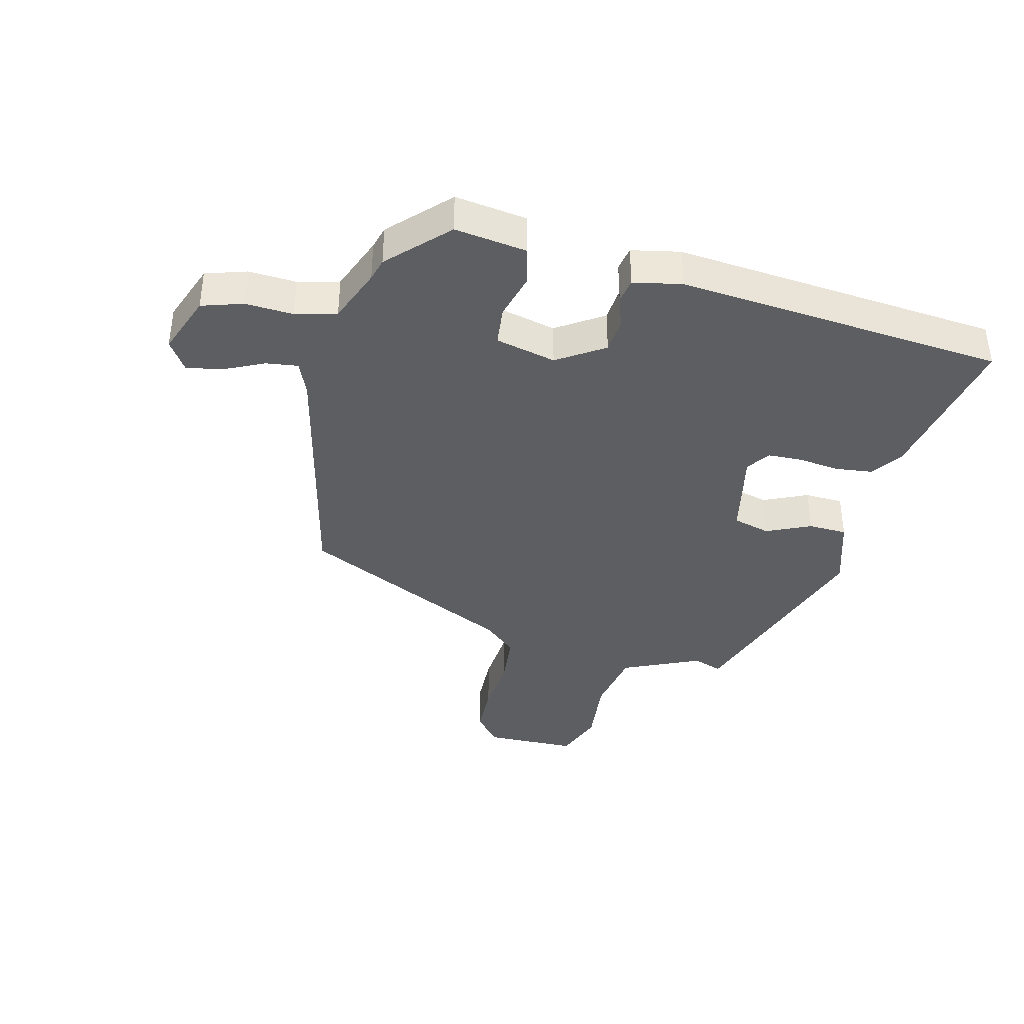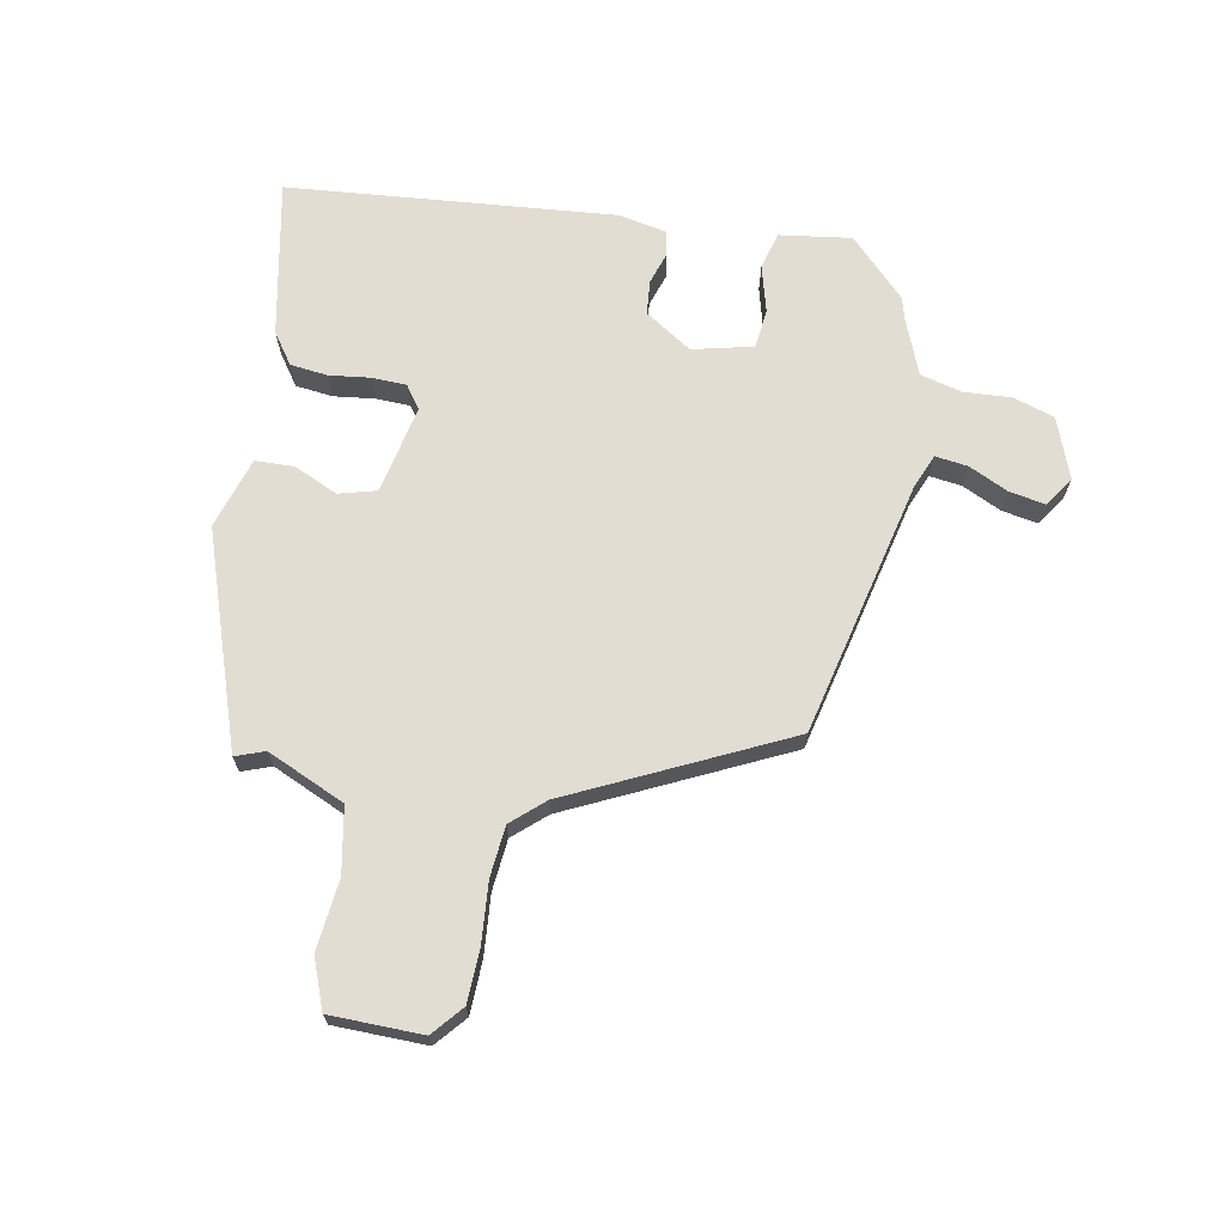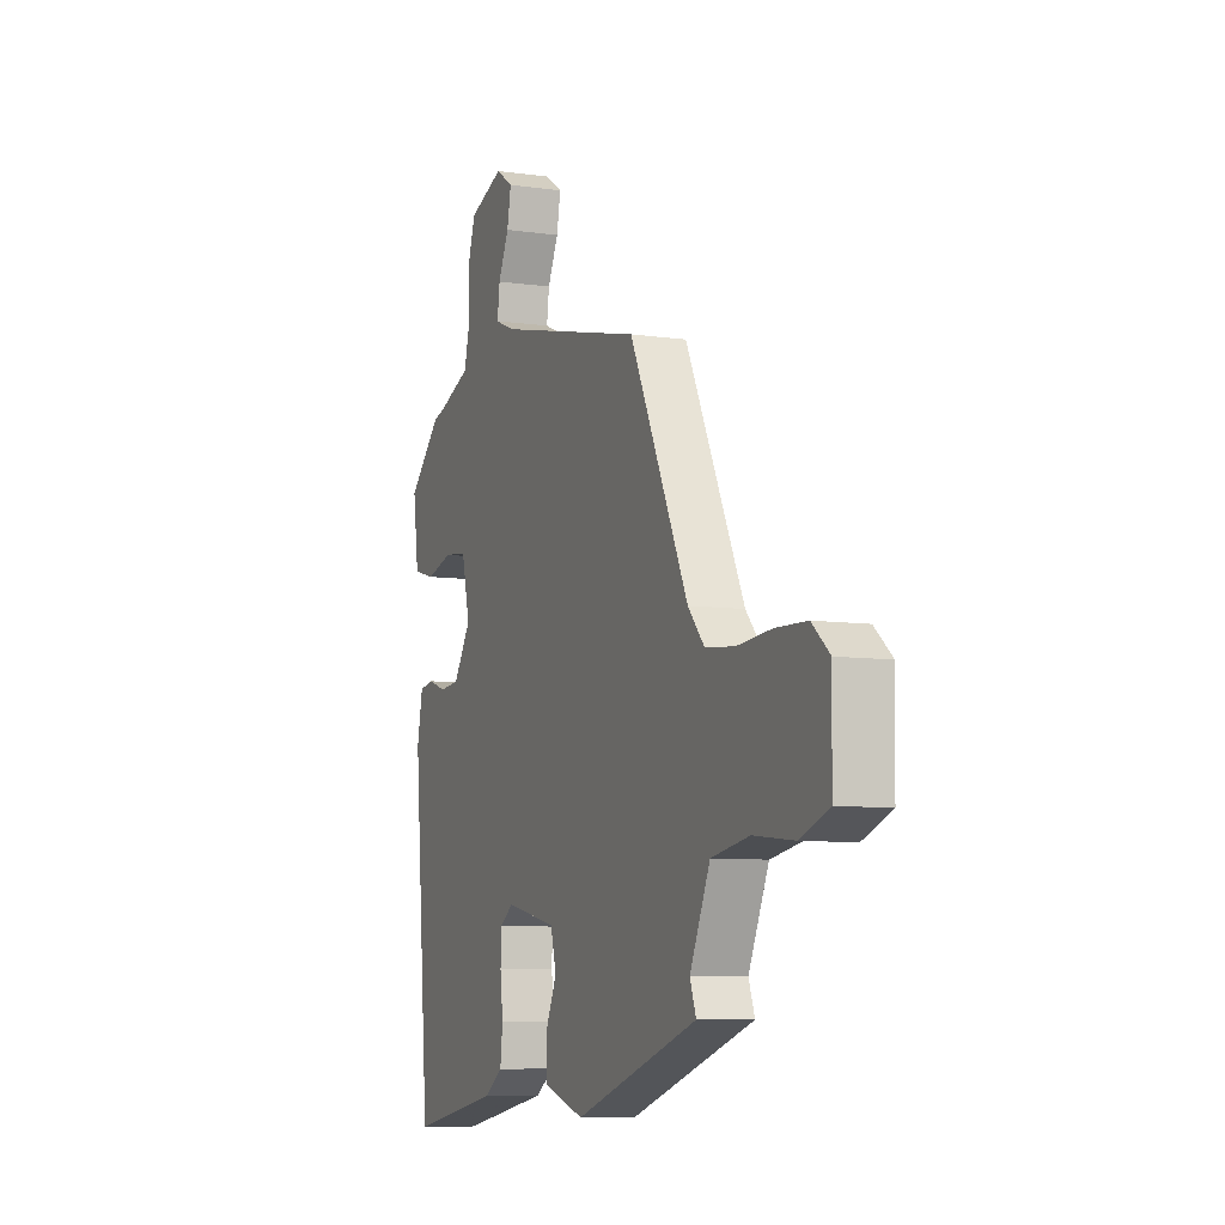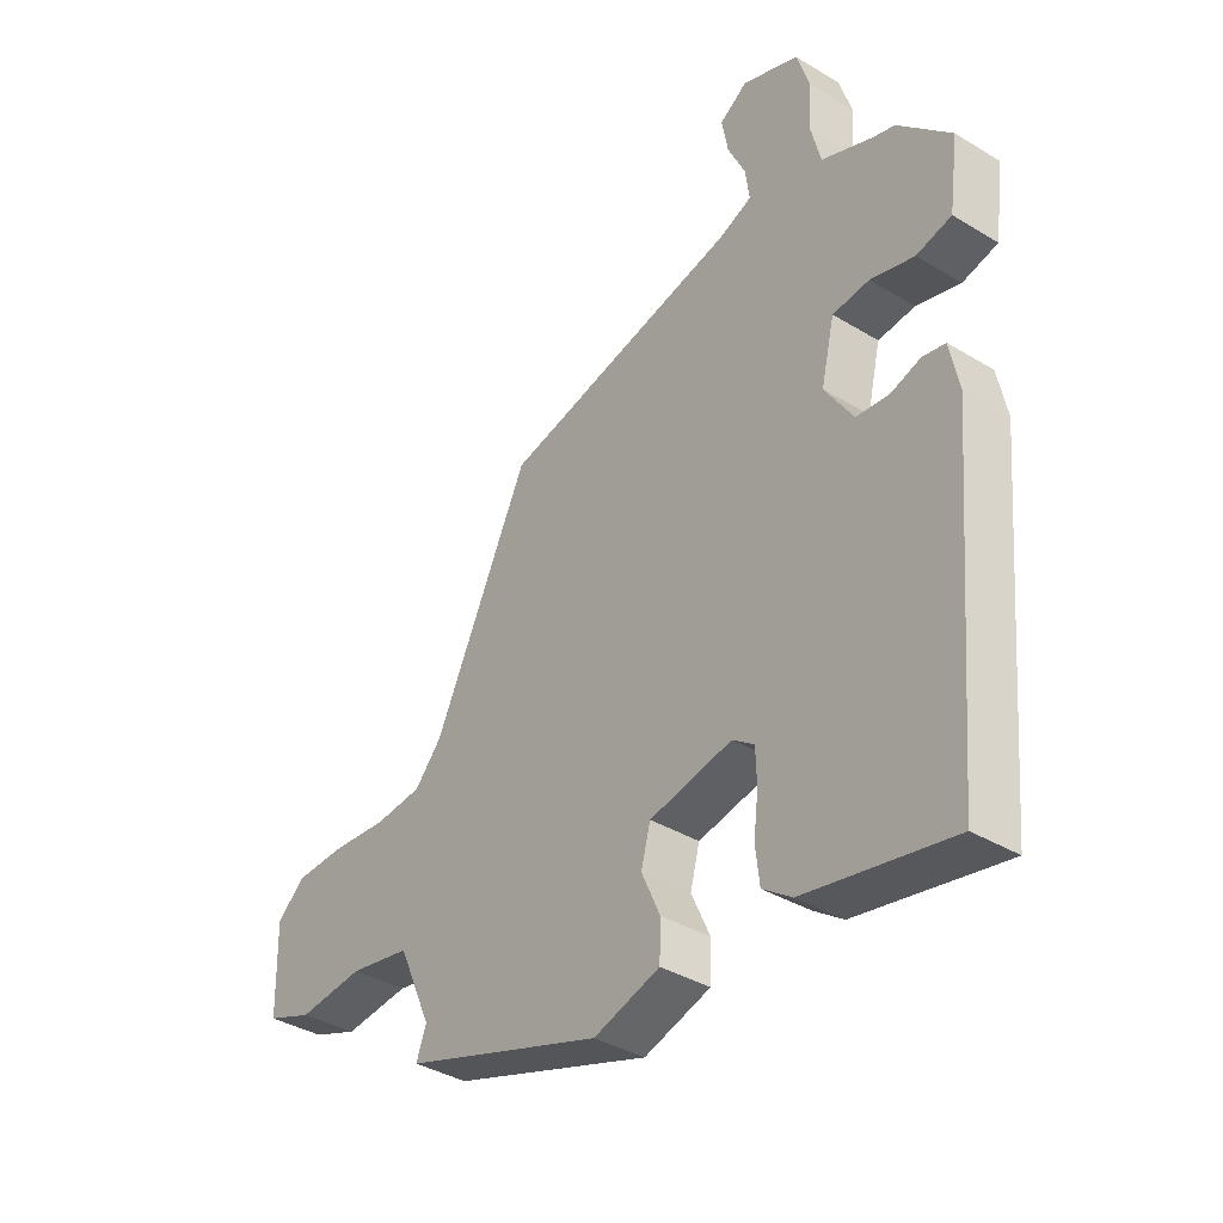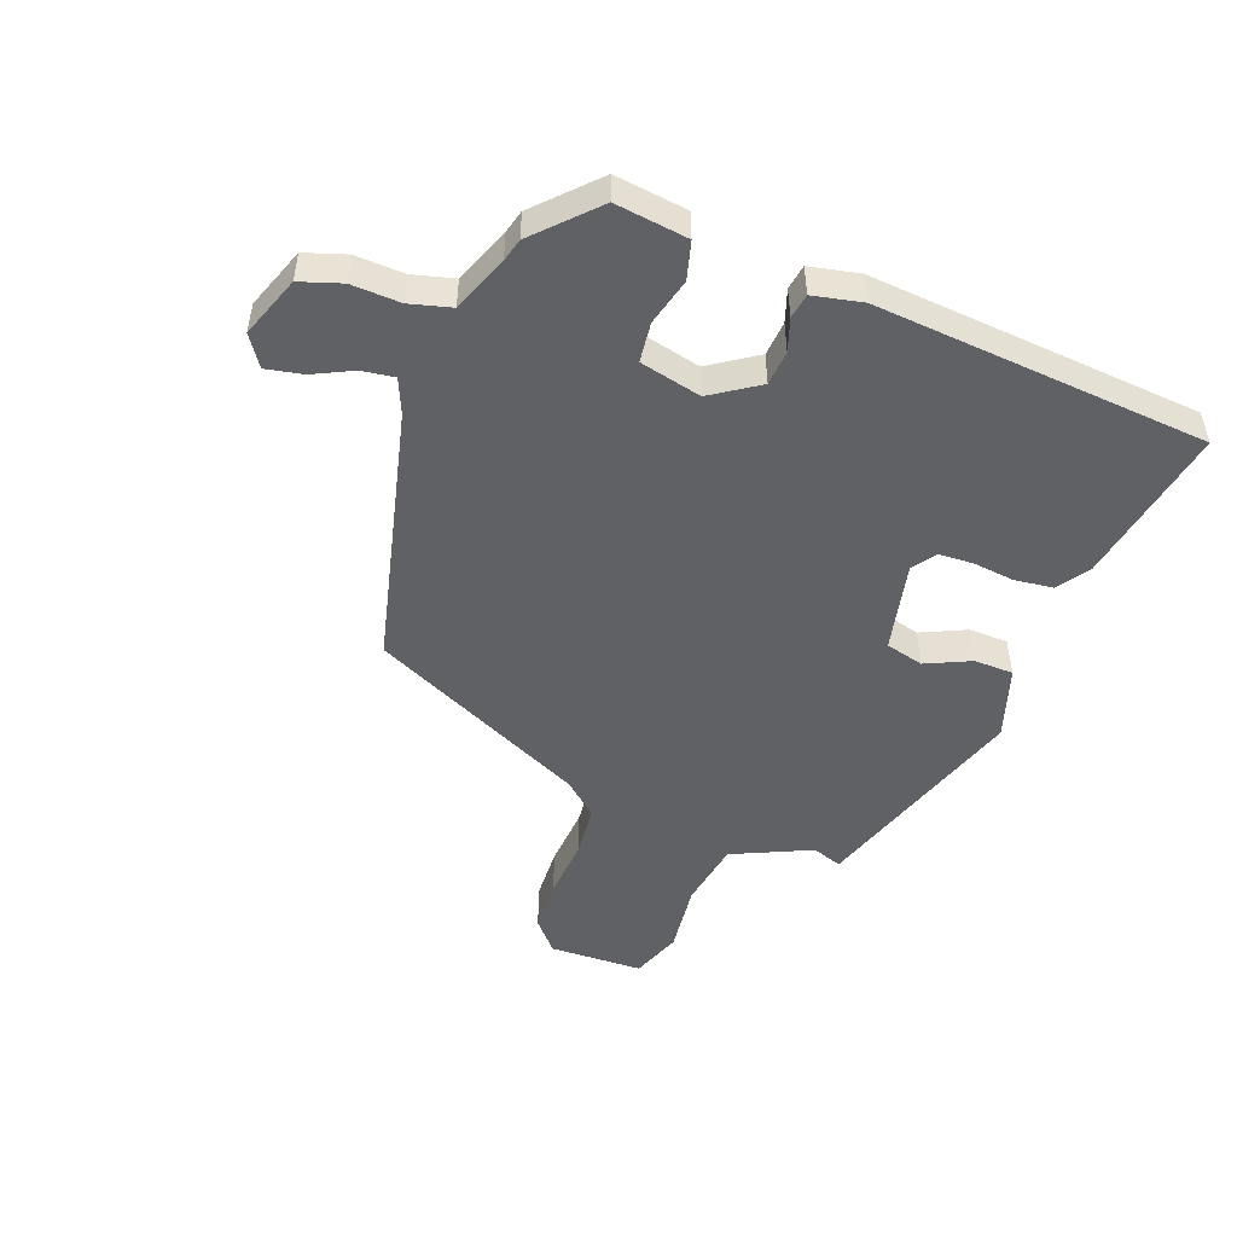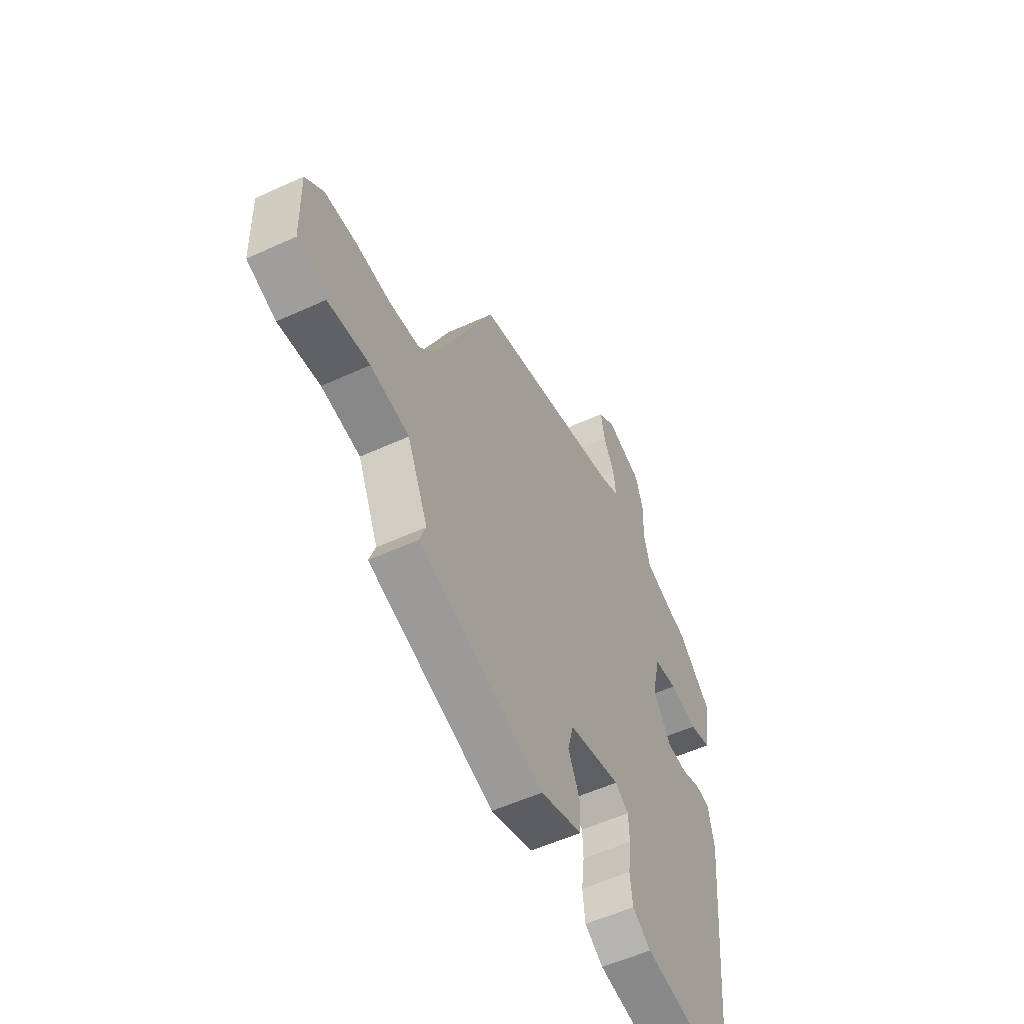
<metadata>
{"format":"obj","ext":"obj","renderer":"f3d","projection":"perspective","resolution":1024,"background":"white","views":[{"elev":-38.7,"azim":76.0,"up":"+Y"},{"elev":68.3,"azim":-79.5,"up":"+Y"},{"elev":-7.8,"azim":-112.0,"up":"+Z"},{"elev":-37.2,"azim":52.0,"up":"+Z"},{"elev":-49.7,"azim":69.9,"up":"+Y"},{"elev":-54.2,"azim":-63.9,"up":"+Z"}]}
</metadata>
<code>
v -0.311 0.07 0.438
v 0.099 0.07 0.534
v 0.154 0.07 0.557
v 0.147 0.07 0.609
v 0.117 0.07 0.672
v 0.106 0.07 0.73
v 0.154 0.07 0.762
v 0.251 0.07 0.726
v 0.272 0.07 0.66
v 0.268 0.07 0.583
v 0.285 0.07 0.517
v 0.374 0.07 0.482
v 0.41 0.07 0.472
v 0.501 0.07 0.383
v 0.485 0.07 0.268
v 0.425 0.07 0.252
v 0.35 0.07 0.272
v 0.287 0.07 0.265
v 0.264 0.07 0.168
v 0.313 0.07 0.093
v 0.368 0.07 0.088
v 0.42 0.07 0.105
v 0.459 0.07 0.098
v 0.475 0.07 0.02
v 0.429 0.07 -0.505
v 0.178 0.07 -0.457
v 0.128 0.07 -0.422
v 0.121 0.07 -0.362
v 0.129 0.07 -0.296
v 0.127 0.07 -0.241
v 0.09 0.07 -0.215
v -0.052 0.07 -0.245
v -0.068 0.07 -0.305
v -0.036 0.07 -0.376
v -0.038 0.07 -0.438
v -0.152 0.07 -0.474
v -0.494 0.07 -0.359
v -0.477 0.07 -0.312
v -0.533 0.07 -0.187
v -0.638 0.07 -0.168
v -0.751 0.07 -0.18
v -0.83 0.07 -0.15
v -0.833 0.07 -0.002
v -0.784 0.07 0.04
v -0.699 0.07 0.043
v -0.603 0.07 0.035
v -0.521 0.07 0.043
v -0.475 0.07 0.095
v -0.311 0 0.438
v 0.099 0 0.534
v 0.154 0 0.557
v 0.147 0 0.609
v 0.117 0 0.672
v 0.106 0 0.73
v 0.154 0 0.762
v 0.251 0 0.726
v 0.272 0 0.66
v 0.268 0 0.583
v 0.285 0 0.517
v 0.374 0 0.482
v 0.41 0 0.472
v 0.501 0 0.383
v 0.485 0 0.268
v 0.425 0 0.252
v 0.35 0 0.272
v 0.287 0 0.265
v 0.264 0 0.168
v 0.313 0 0.093
v 0.368 0 0.088
v 0.42 0 0.105
v 0.459 0 0.098
v 0.475 0 0.02
v 0.429 0 -0.505
v 0.178 0 -0.457
v 0.128 0 -0.422
v 0.121 0 -0.362
v 0.129 0 -0.296
v 0.127 0 -0.241
v 0.09 0 -0.215
v -0.052 0 -0.245
v -0.068 0 -0.305
v -0.036 0 -0.376
v -0.038 0 -0.438
v -0.152 0 -0.474
v -0.494 0 -0.359
v -0.477 0 -0.312
v -0.533 0 -0.187
v -0.638 0 -0.168
v -0.751 0 -0.18
v -0.83 0 -0.15
v -0.833 0 -0.002
v -0.784 0 0.04
v -0.699 0 0.043
v -0.603 0 0.035
v -0.521 0 0.043
v -0.475 0 0.095
f 44 45 46
f 43 44 46
f 42 43 46
f 41 42 46
f 40 41 46
f 39 40 46 47
f 38 39 47 48
f 36 37 38
f 35 36 38
f 34 35 38
f 33 34 38
f 48 1 2
f 38 48 2
f 33 38 2
f 32 33 2
f 27 28 29
f 26 27 29
f 25 26 29
f 24 25 29
f 23 24 29
f 22 23 29
f 21 22 29
f 20 21 29 30
f 19 20 30 31
f 15 16 17
f 14 15 17
f 13 14 17
f 12 13 17
f 11 12 17 18
f 32 2 3
f 31 32 3
f 19 31 3
f 18 19 3
f 11 18 3
f 10 11 3
f 8 9 10
f 7 8 10
f 6 7 10
f 5 6 10
f 4 5 10
f 3 4 10
f 94 93 92
f 94 92 91
f 94 91 90
f 94 90 89
f 94 89 88
f 95 94 88 87
f 96 95 87 86
f 86 85 84
f 86 84 83
f 86 83 82
f 86 82 81
f 50 49 96
f 50 96 86
f 50 86 81
f 50 81 80
f 77 76 75
f 77 75 74
f 77 74 73
f 77 73 72
f 77 72 71
f 77 71 70
f 77 70 69
f 78 77 69 68
f 79 78 68 67
f 65 64 63
f 65 63 62
f 65 62 61
f 65 61 60
f 66 65 60 59
f 51 50 80
f 51 80 79
f 51 79 67
f 51 67 66
f 51 66 59
f 51 59 58
f 58 57 56
f 58 56 55
f 58 55 54
f 58 54 53
f 58 53 52
f 58 52 51
f 1 49 50 2
f 2 50 51 3
f 3 51 52 4
f 4 52 53 5
f 5 53 54 6
f 6 54 55 7
f 7 55 56 8
f 8 56 57 9
f 9 57 58 10
f 10 58 59 11
f 11 59 60 12
f 12 60 61 13
f 13 61 62 14
f 14 62 63 15
f 15 63 64 16
f 16 64 65 17
f 17 65 66 18
f 18 66 67 19
f 19 67 68 20
f 20 68 69 21
f 21 69 70 22
f 22 70 71 23
f 23 71 72 24
f 24 72 73 25
f 25 73 74 26
f 26 74 75 27
f 27 75 76 28
f 28 76 77 29
f 29 77 78 30
f 30 78 79 31
f 31 79 80 32
f 32 80 81 33
f 33 81 82 34
f 34 82 83 35
f 35 83 84 36
f 36 84 85 37
f 37 85 86 38
f 38 86 87 39
f 39 87 88 40
f 40 88 89 41
f 41 89 90 42
f 42 90 91 43
f 43 91 92 44
f 44 92 93 45
f 45 93 94 46
f 46 94 95 47
f 47 95 96 48
f 48 96 49 1

</code>
